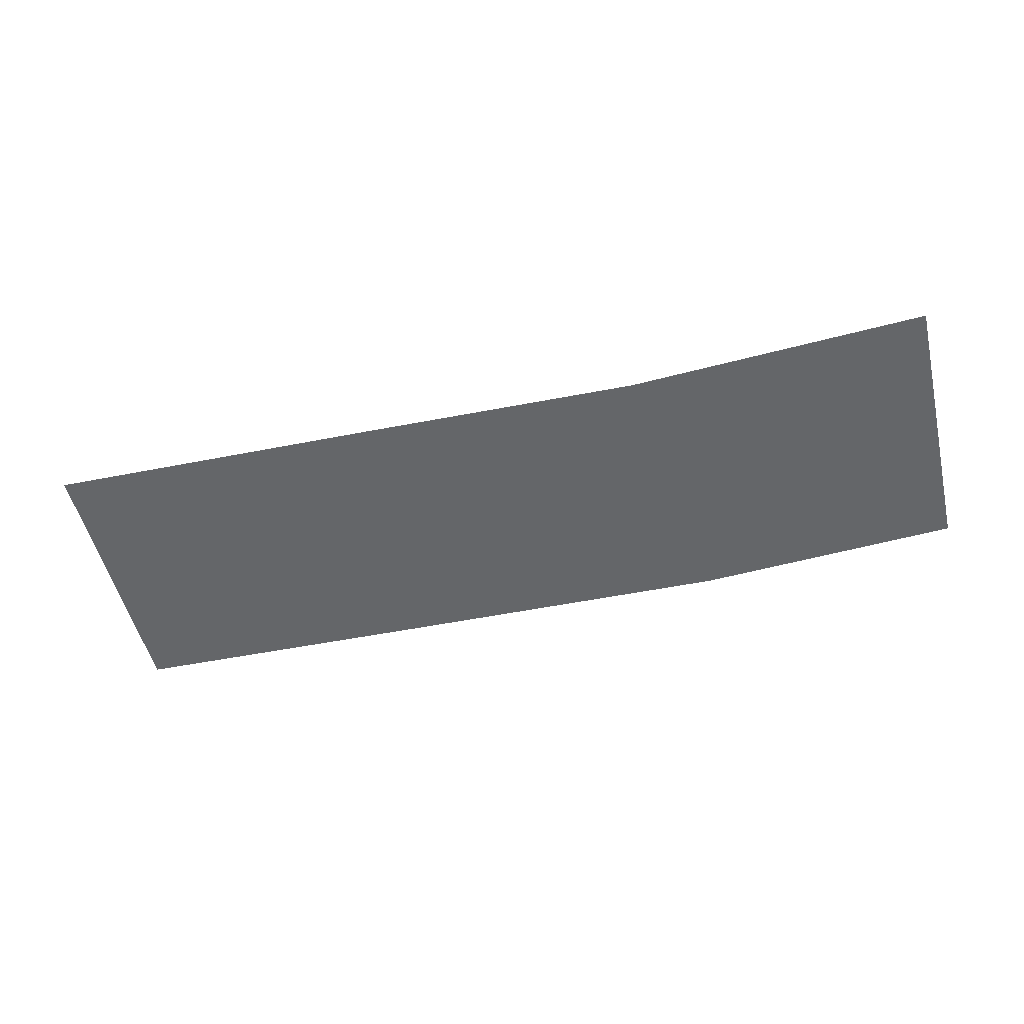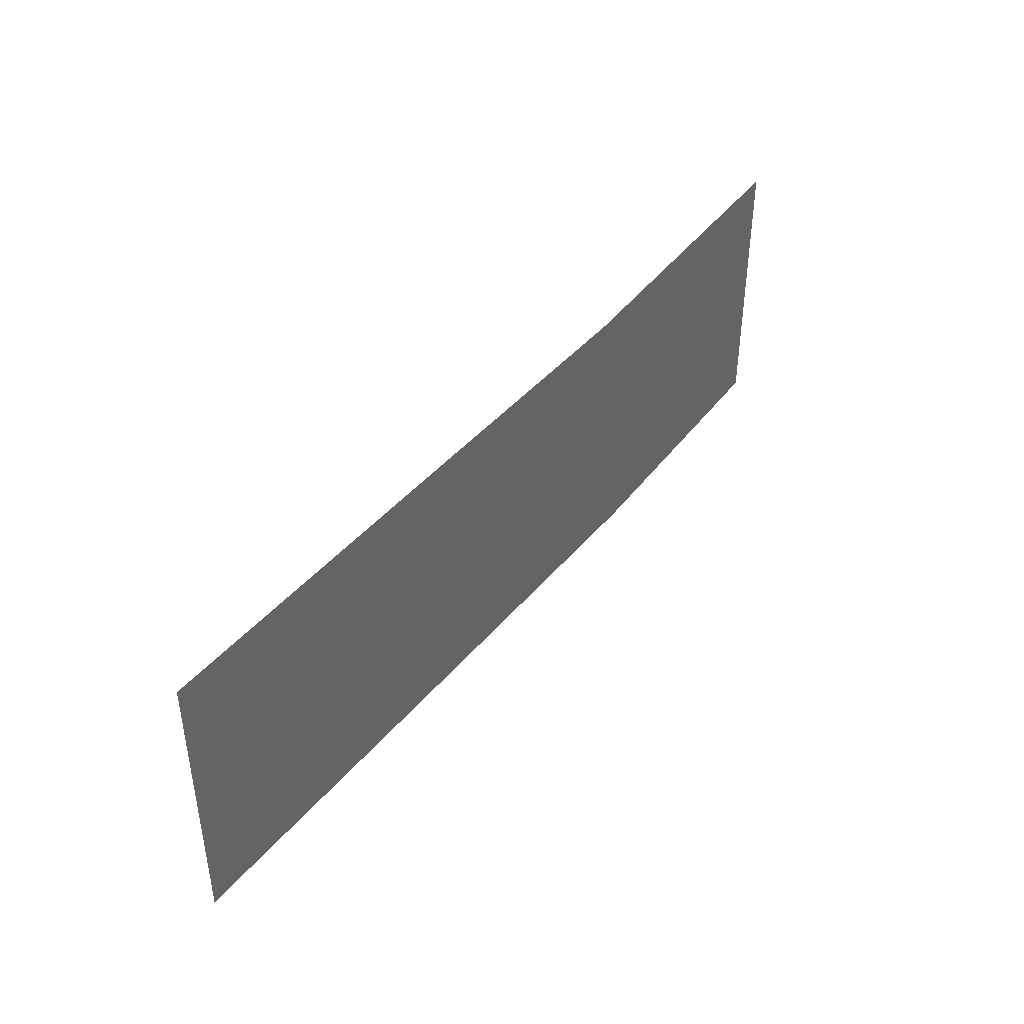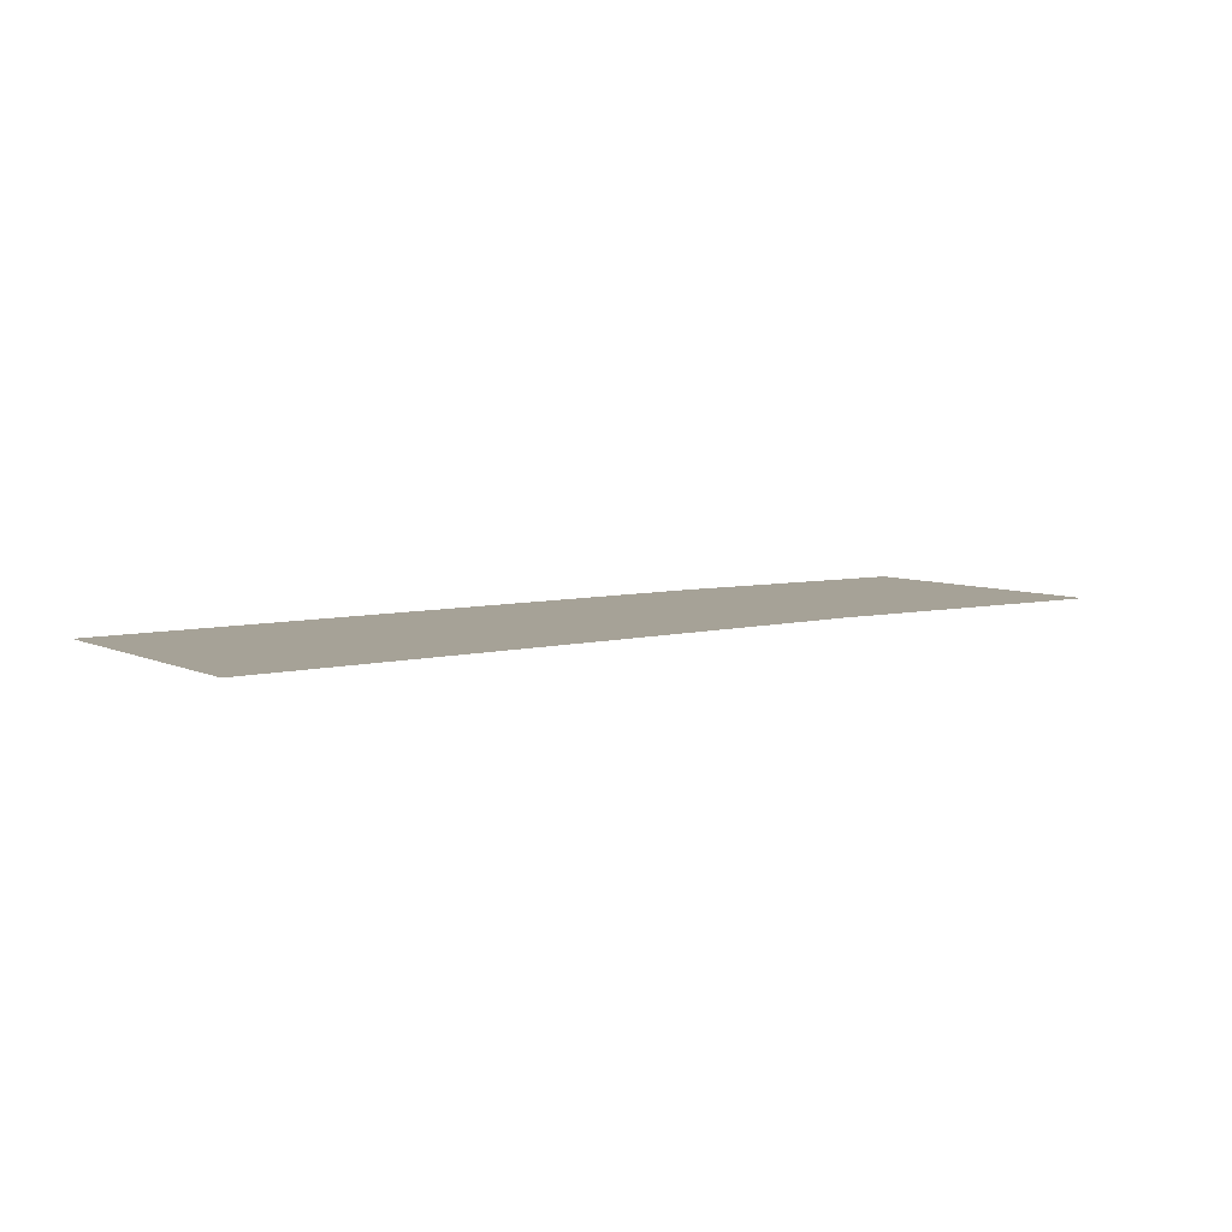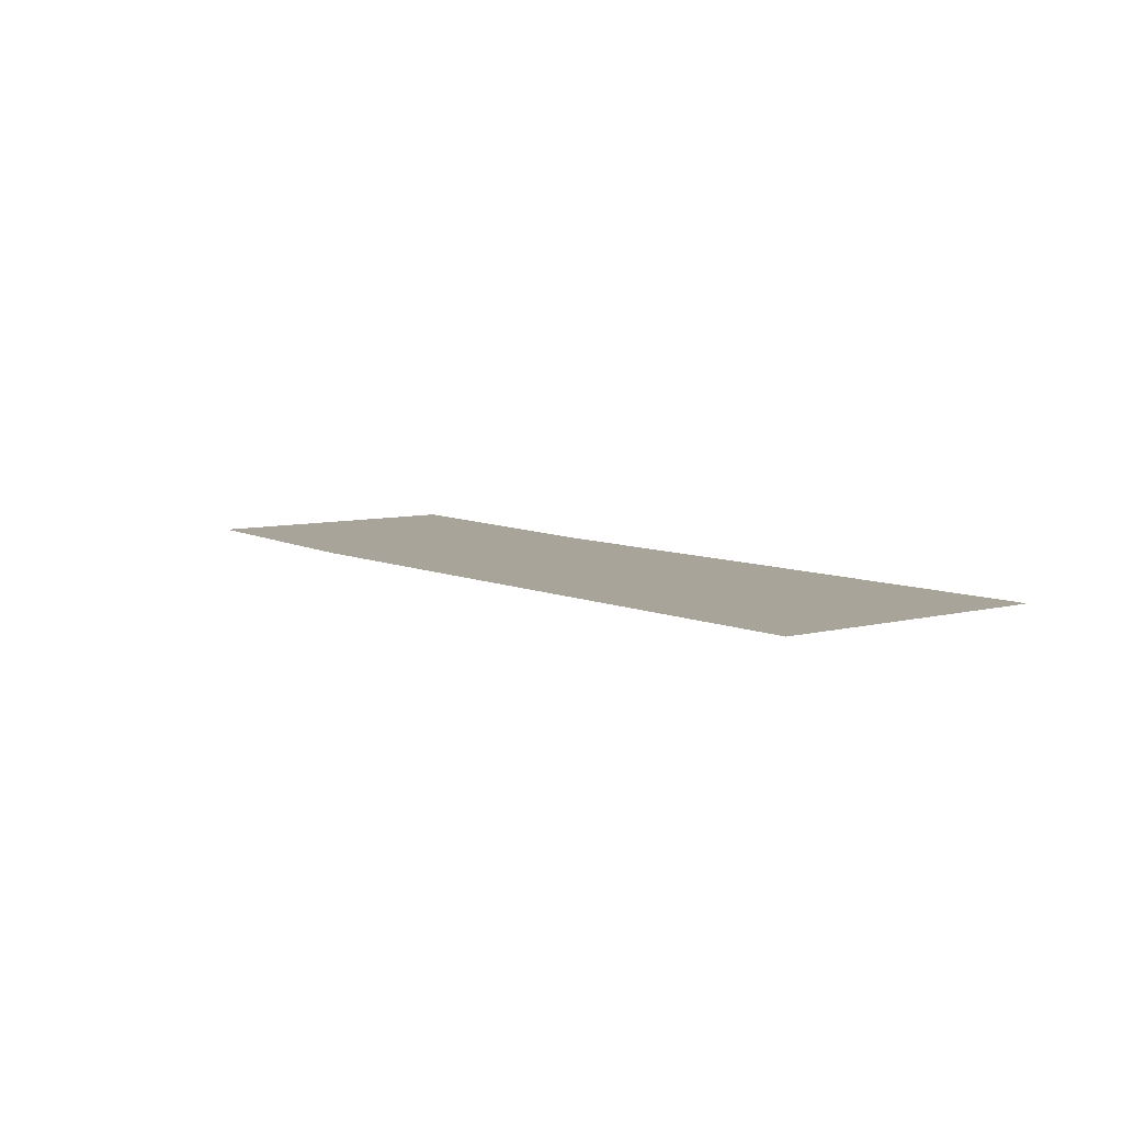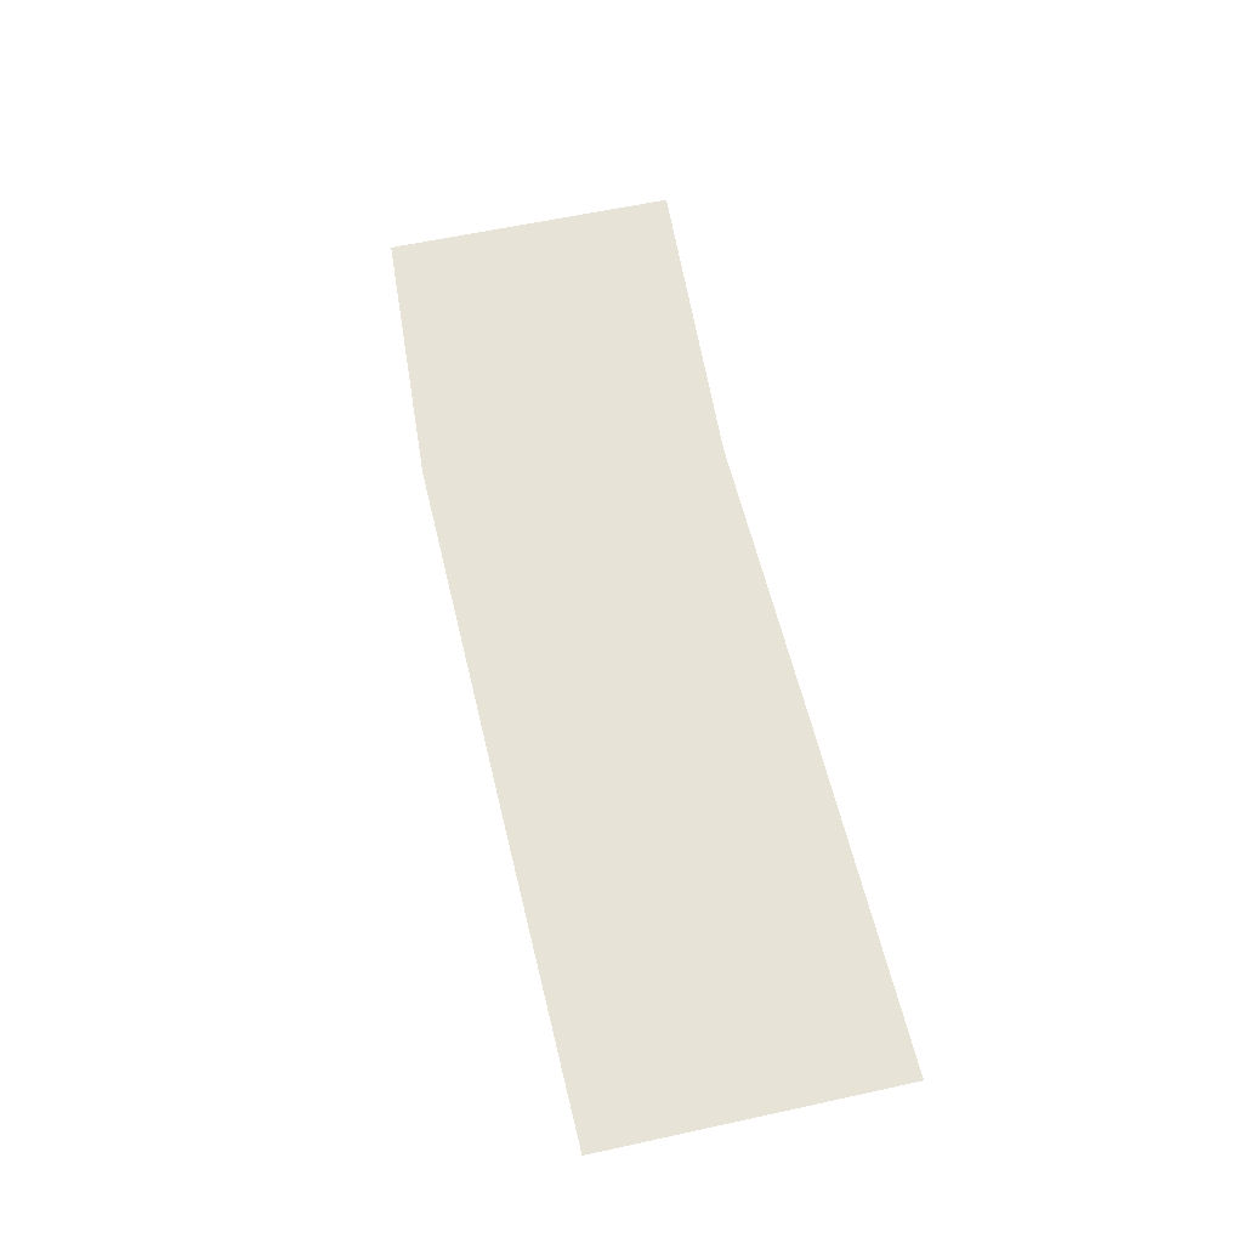
<metadata>
{"format":"obj","ext":"obj","renderer":"f3d","projection":"perspective","resolution":1024,"background":"white","views":[{"elev":-51.7,"azim":13.4,"up":"+Y"},{"elev":42.4,"azim":-54.5,"up":"+Z"},{"elev":6.5,"azim":-36.4,"up":"+Y"},{"elev":7.3,"azim":-126.9,"up":"+Y"},{"elev":61.9,"azim":-102.4,"up":"+Y"}]}
</metadata>
<code>
v 0.5 -0.6094 0.1484
v 0.1719 -0.6094 0.1328
v 0.2109 -0.6094 -0.1719
v 0.5 -0.6094 -0.1562
v -0.1328 -0.6094 0.1406
v -0.5 -0.6094 0.1484
v -0.5 -0.6094 -0.1562
v -0.1641 -0.6094 -0.1641
f 1 2 3
f 1 3 4
f 5 6 7
f 5 7 8
f 5 8 2
f 2 8 3

</code>
